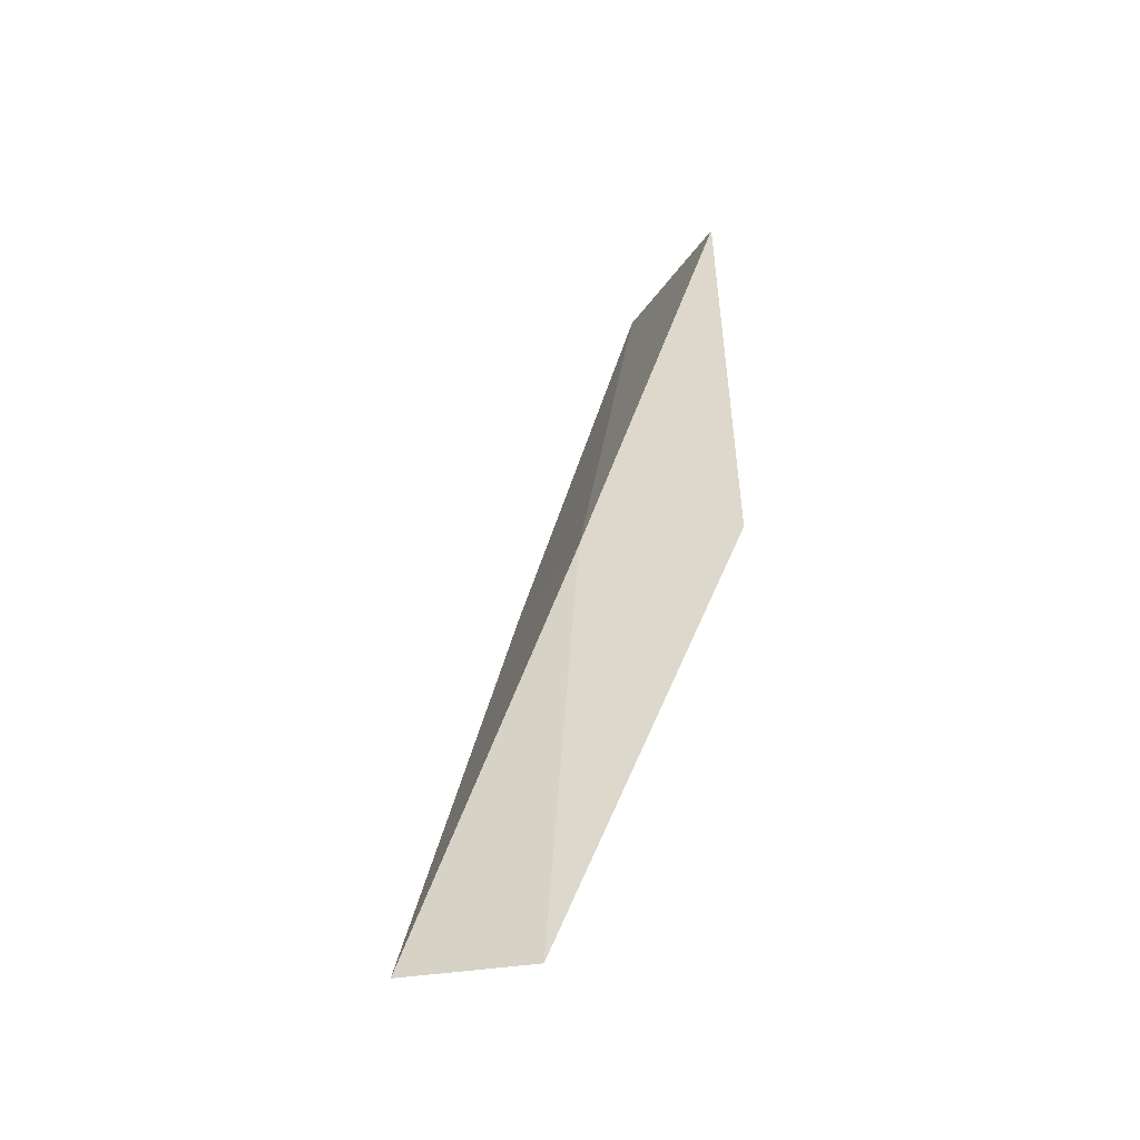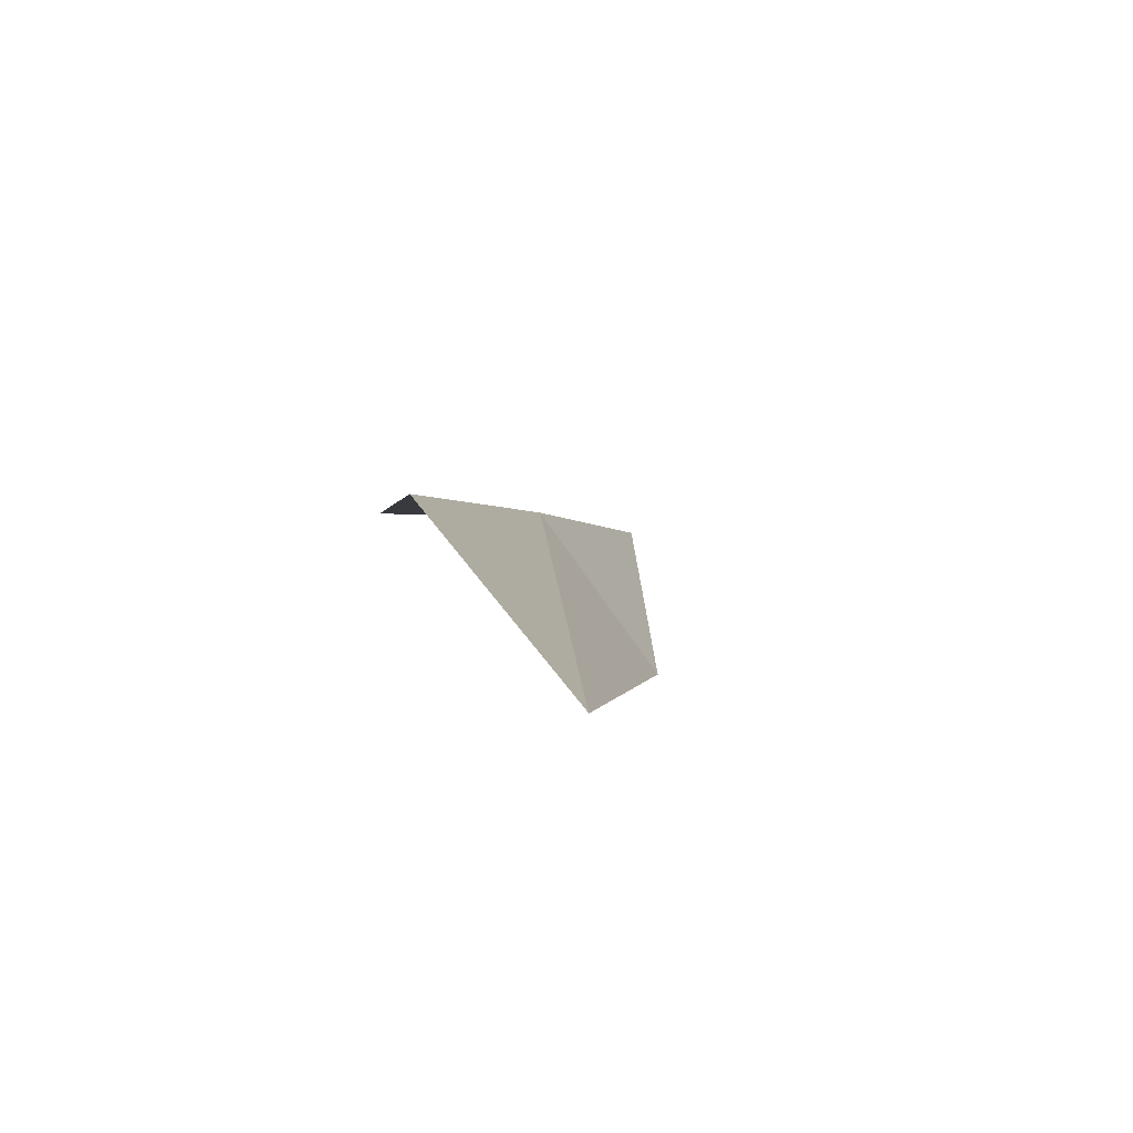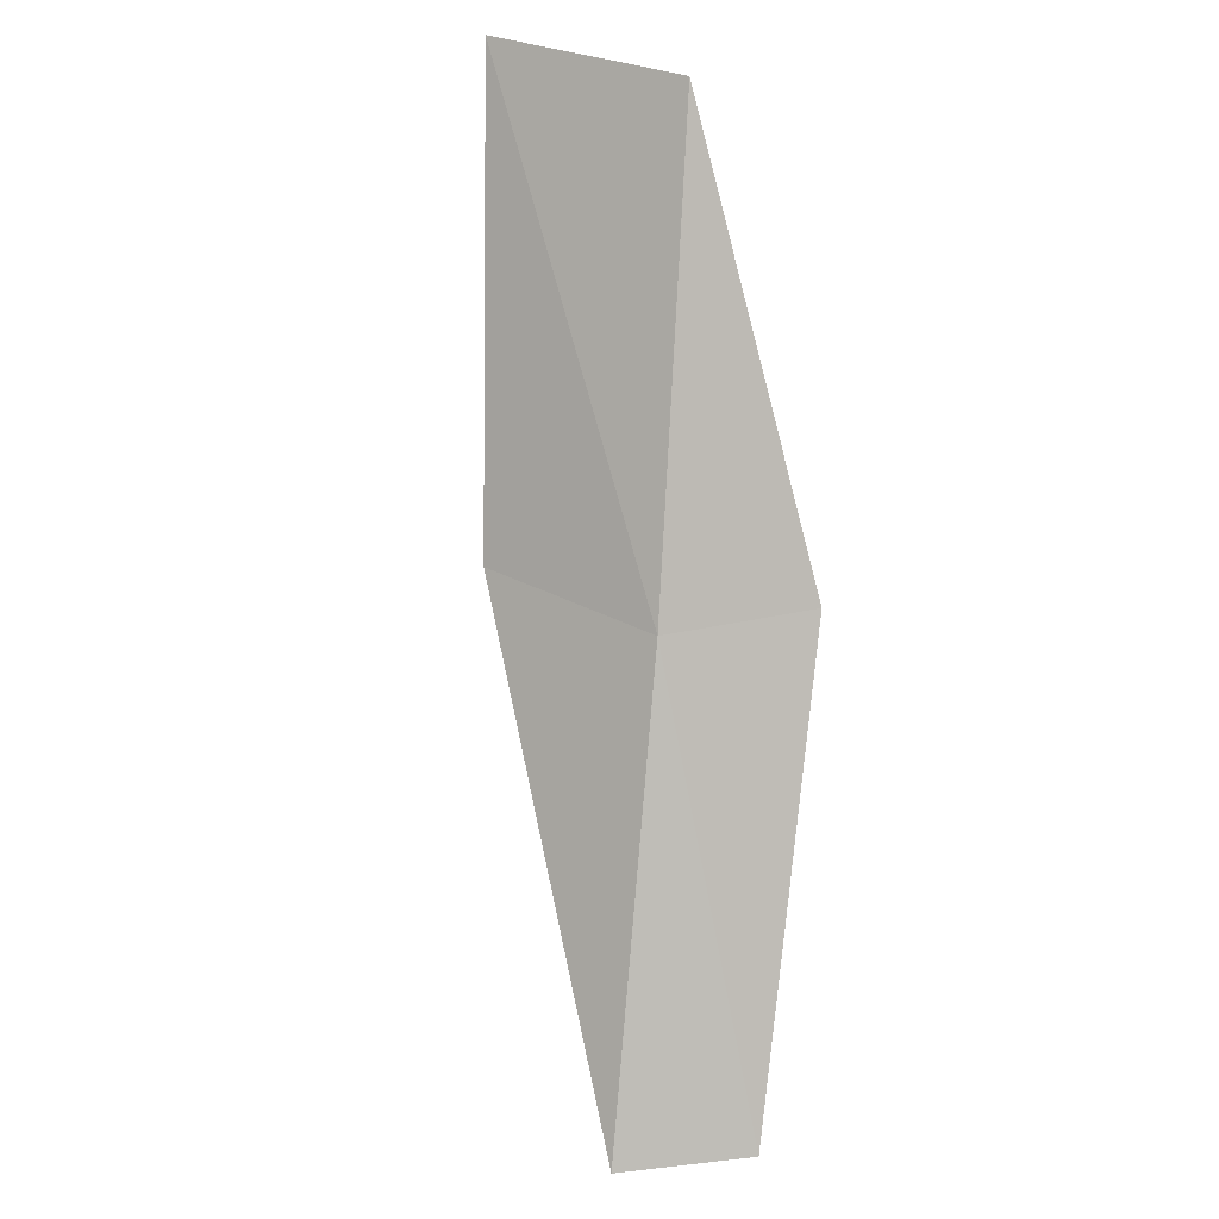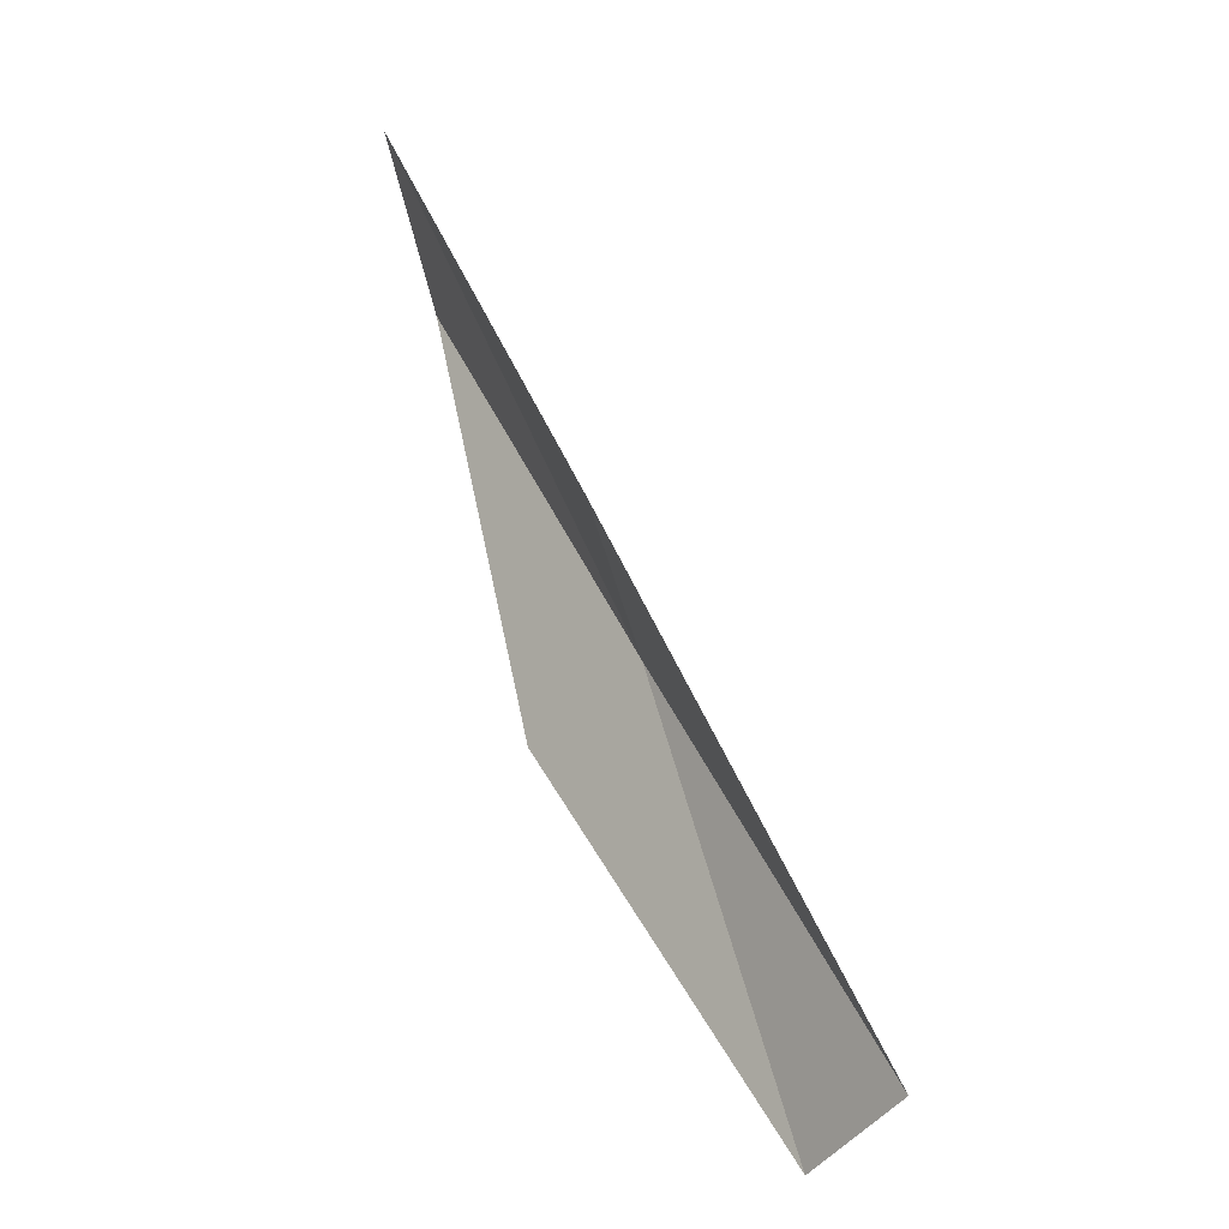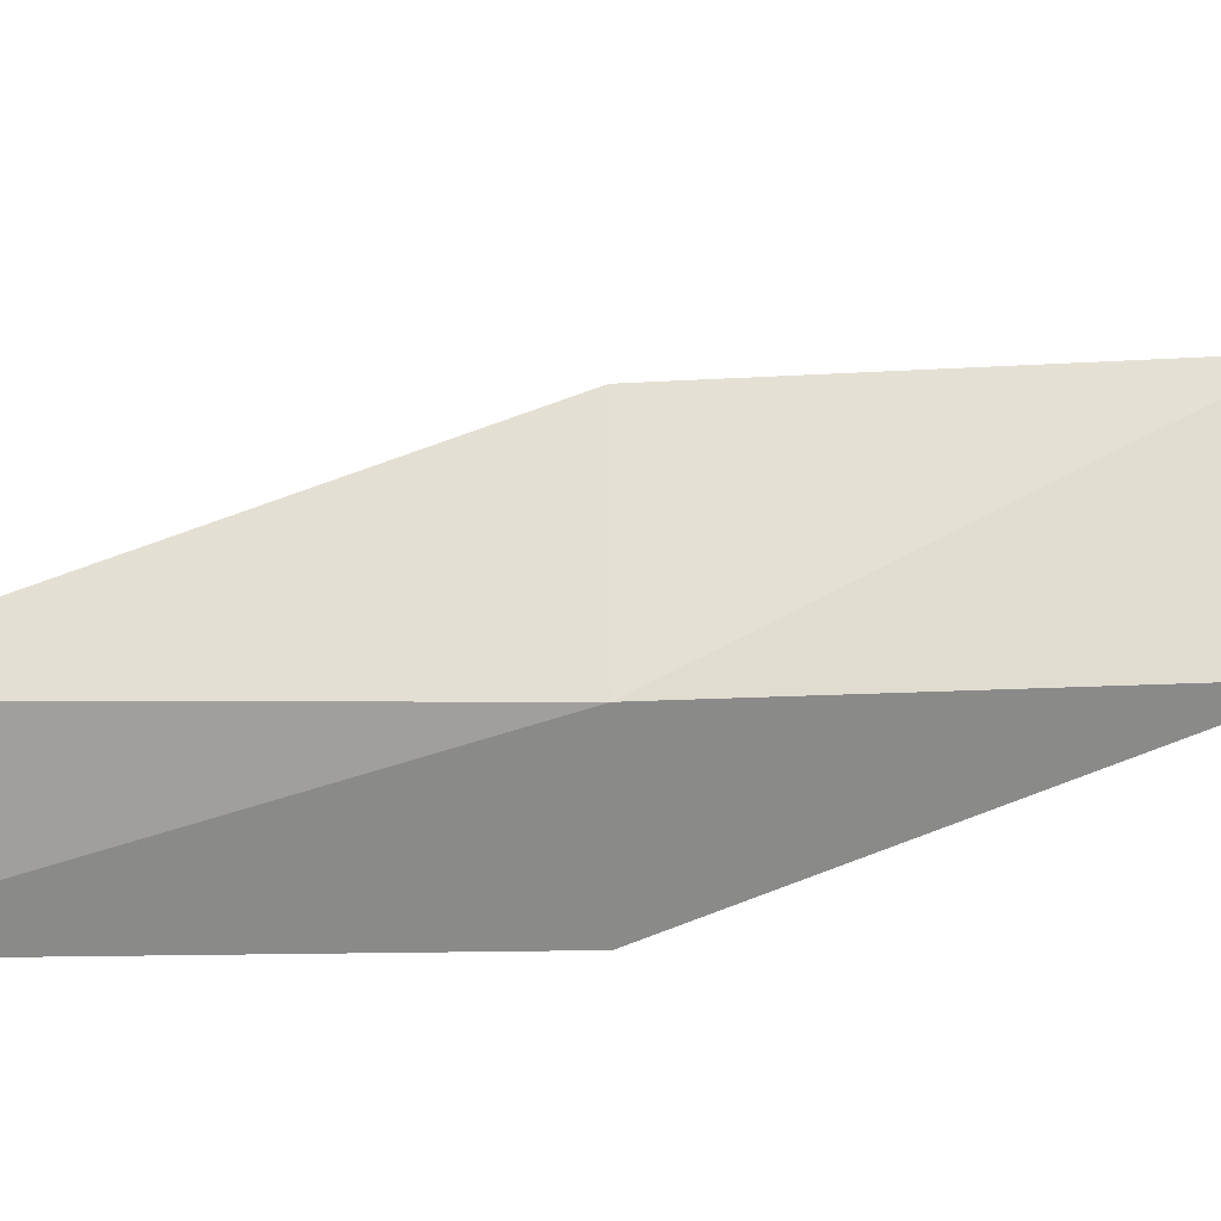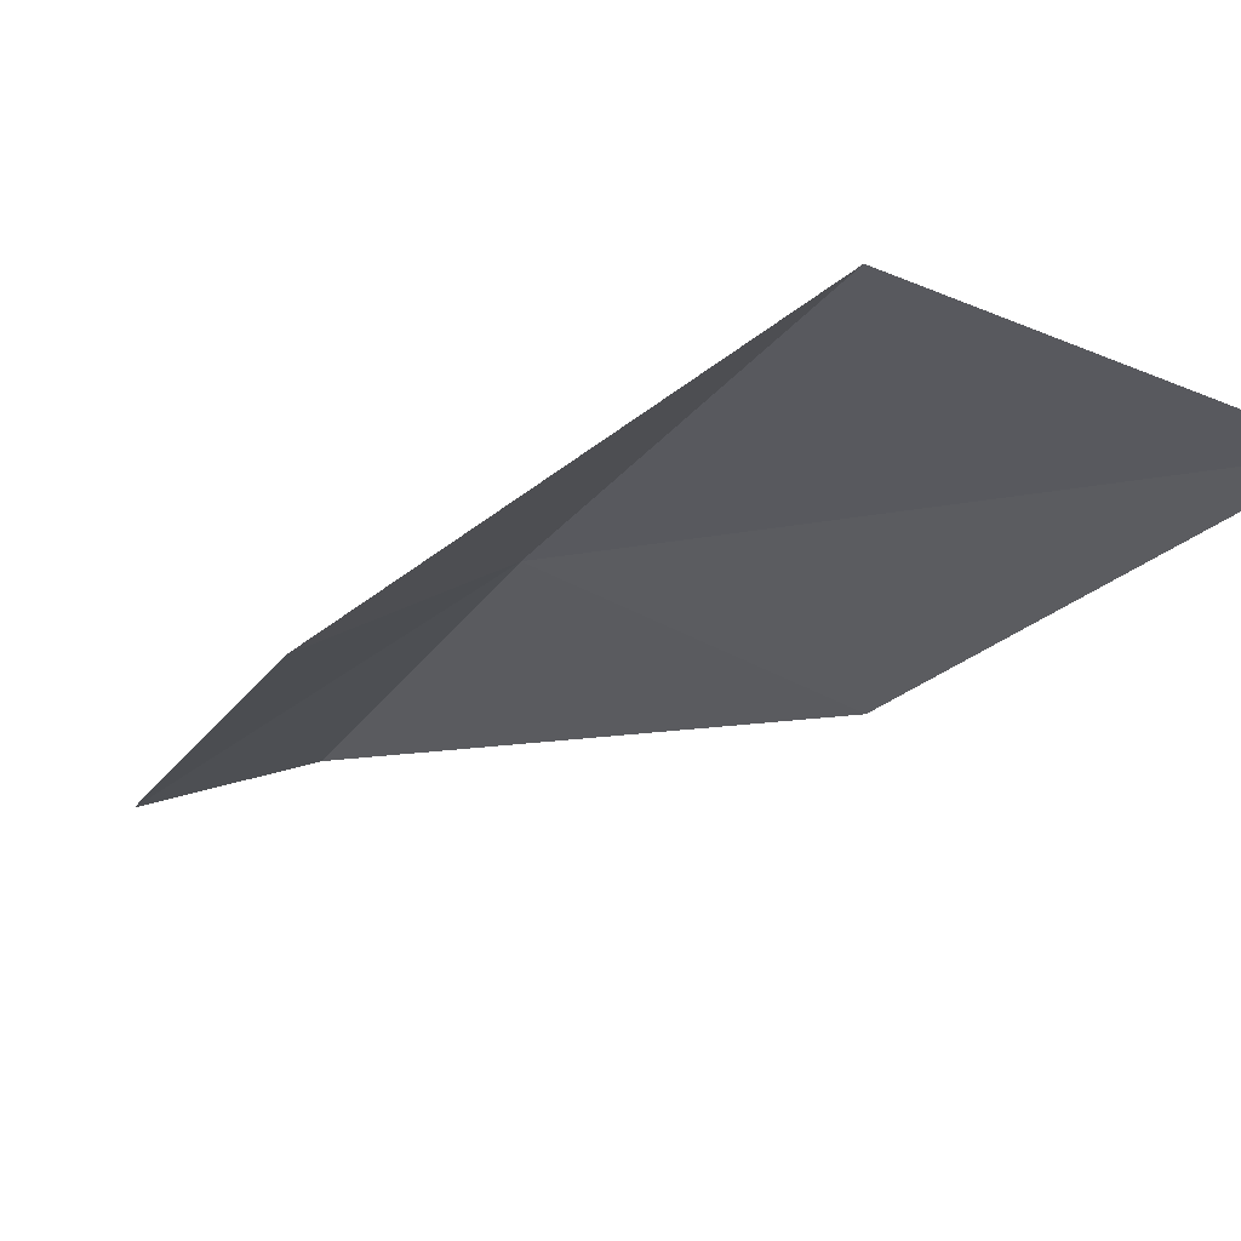
<metadata>
{"format":"obj","ext":"obj","renderer":"f3d","projection":"perspective","resolution":1024,"background":"white","views":[{"elev":-22.2,"azim":-126.2,"up":"+Z"},{"elev":65.5,"azim":37.6,"up":"+Z"},{"elev":29.9,"azim":-160.5,"up":"+Z"},{"elev":-46.4,"azim":85.0,"up":"+Z"},{"elev":79.2,"azim":-90.4,"up":"+Y"},{"elev":-42.4,"azim":-14.9,"up":"+Y"}]}
</metadata>
<code>
v -20.88 -27.17 26.15
v -22.12 -28.14 26.15
v -20.42 -29.29 30.51
v -18.28 -29.87 30.51
v -18.96 -27.84 26.15
v -22.38 -25.73 21.79
v -21.19 -25.08 21.79
f 1 3 2
f 1 5 4
f 1 4 3
f 1 6 7
f 1 2 6
f 1 7 5

</code>
